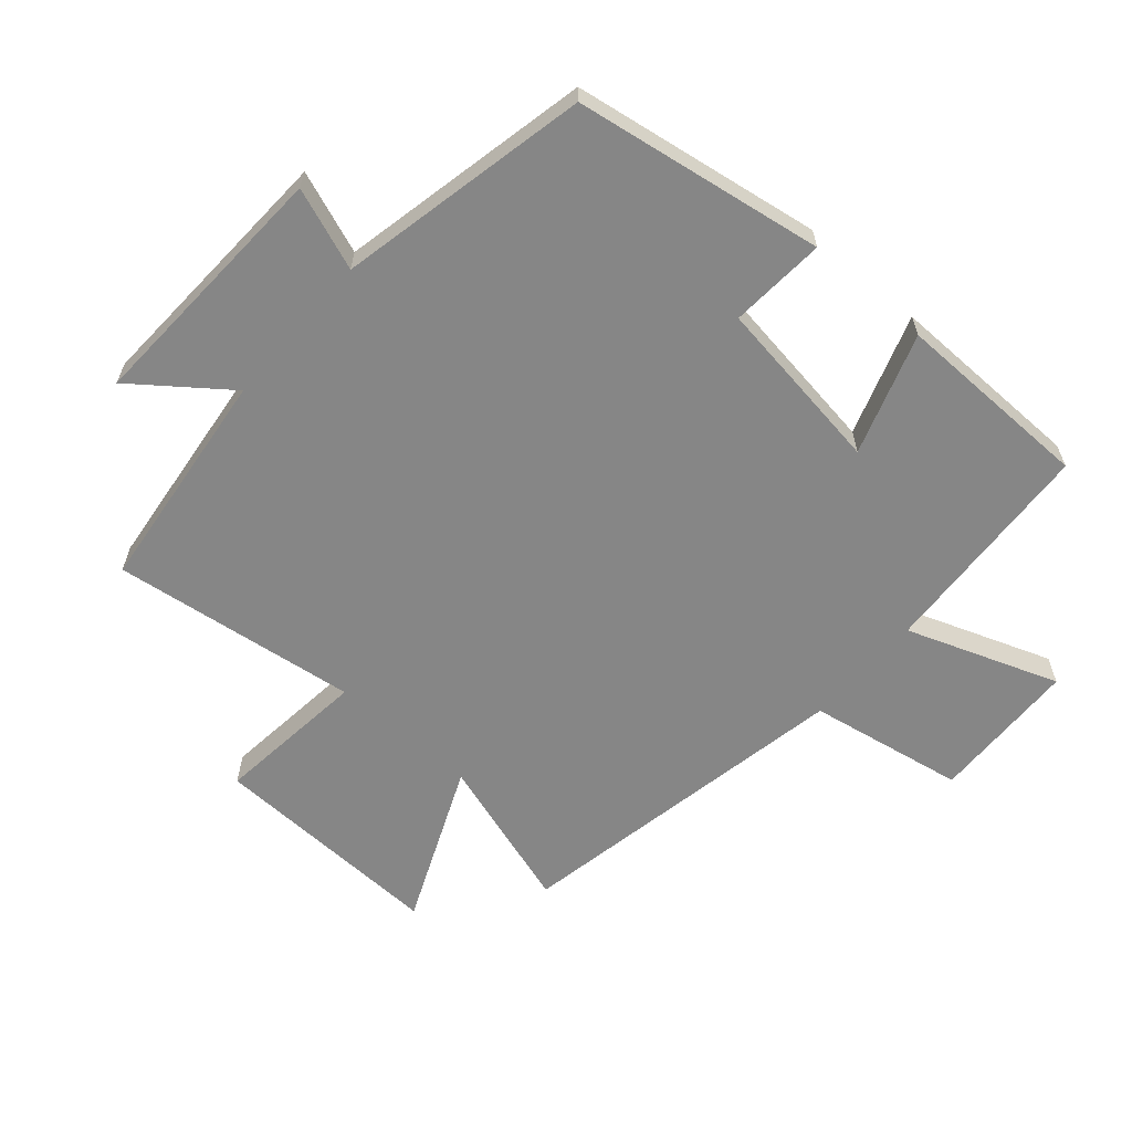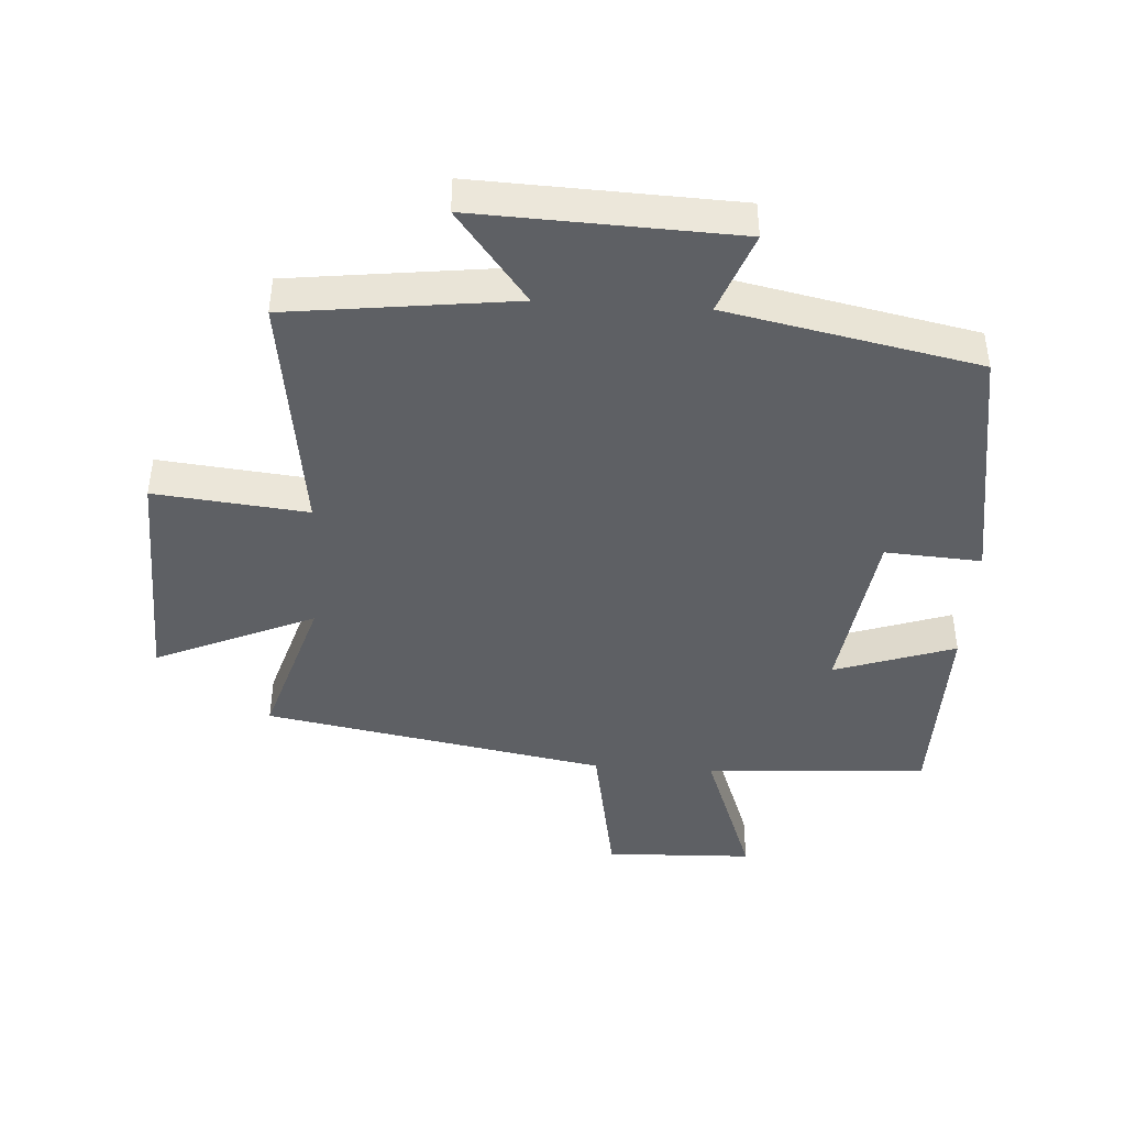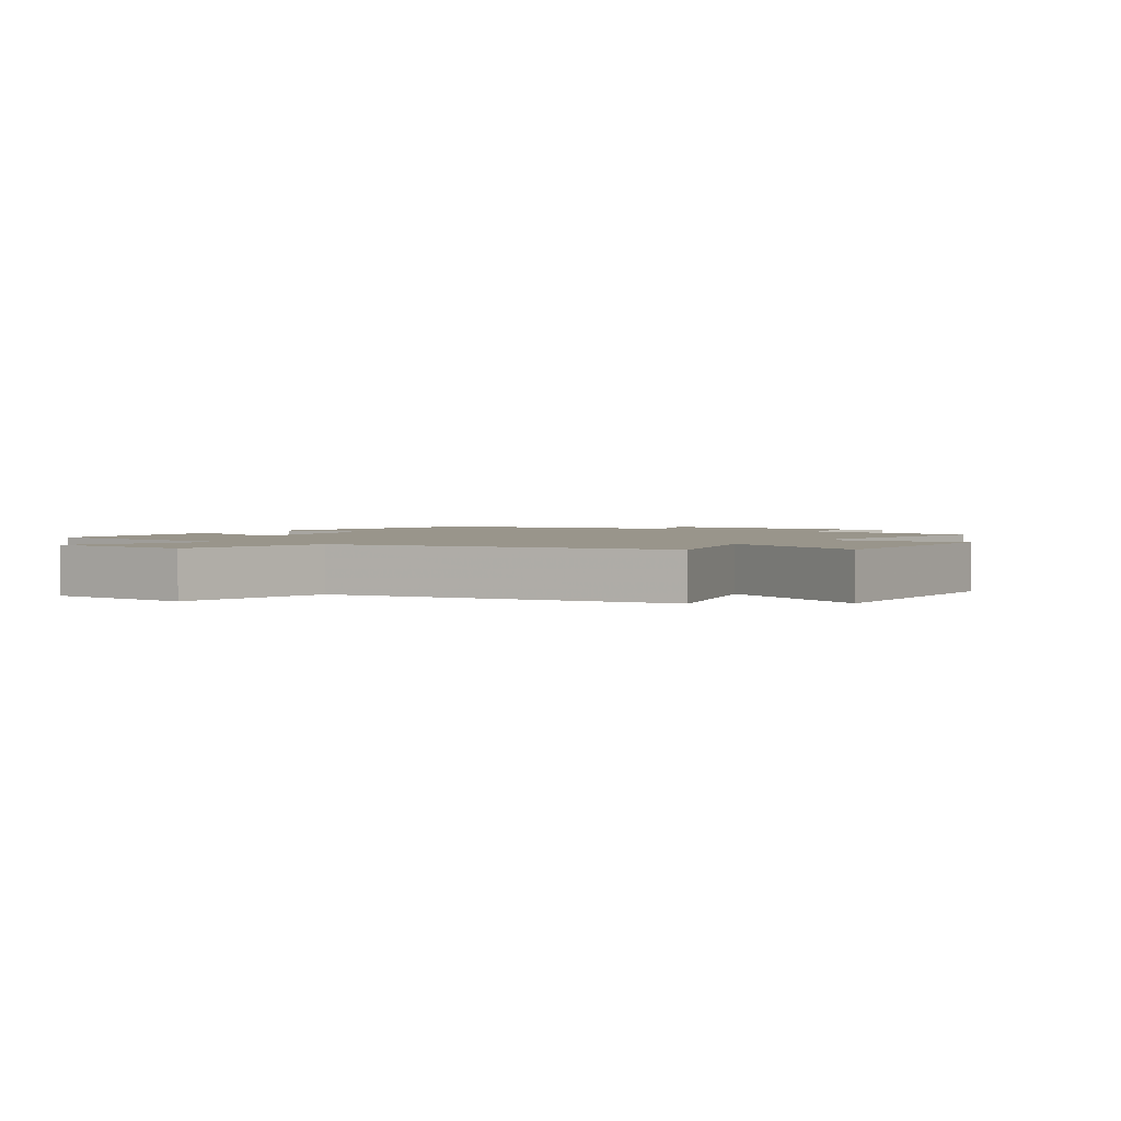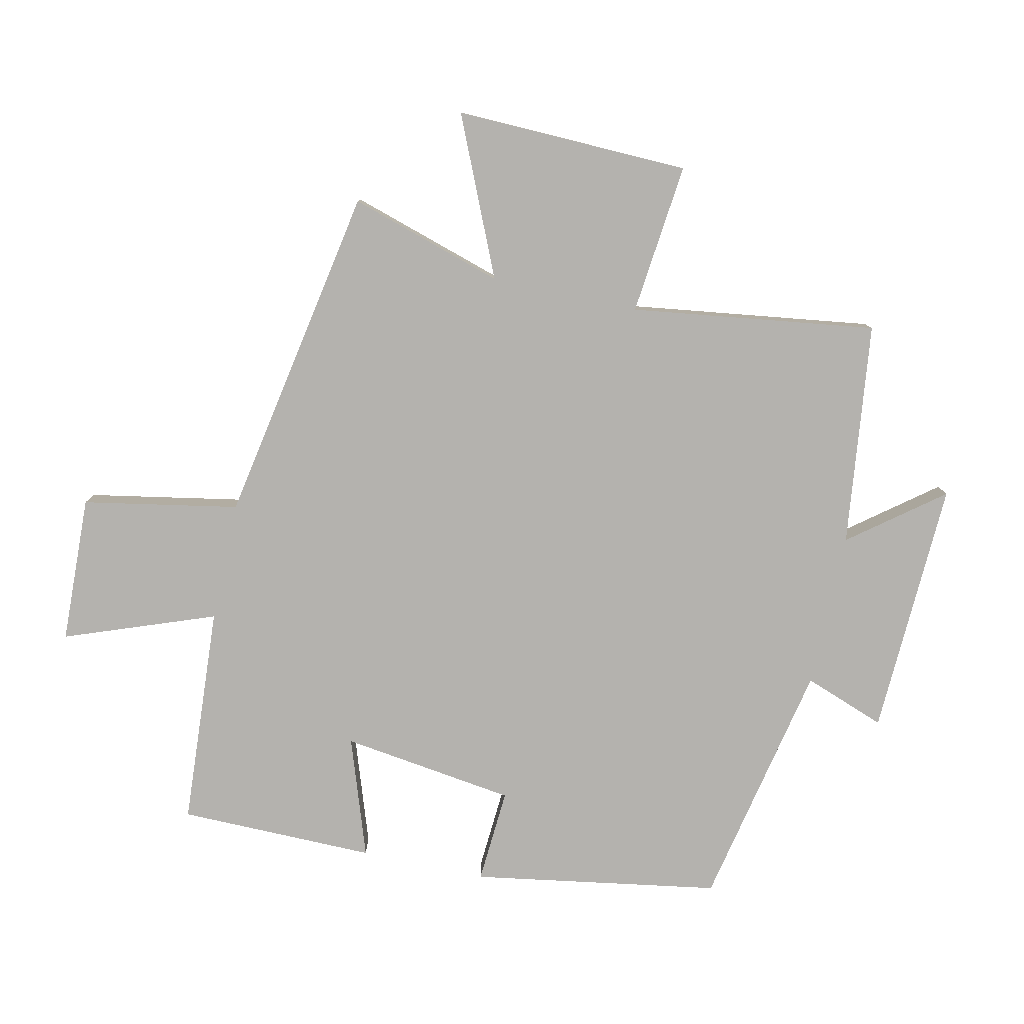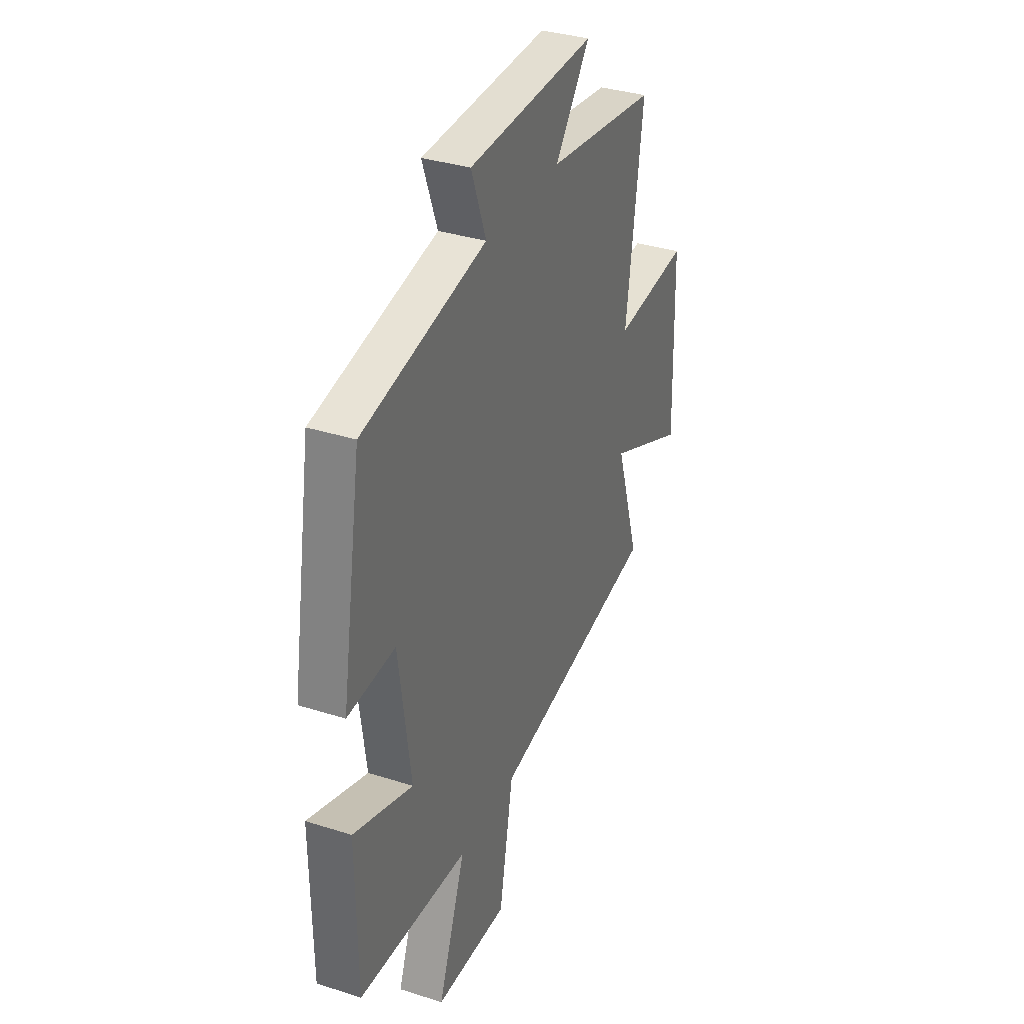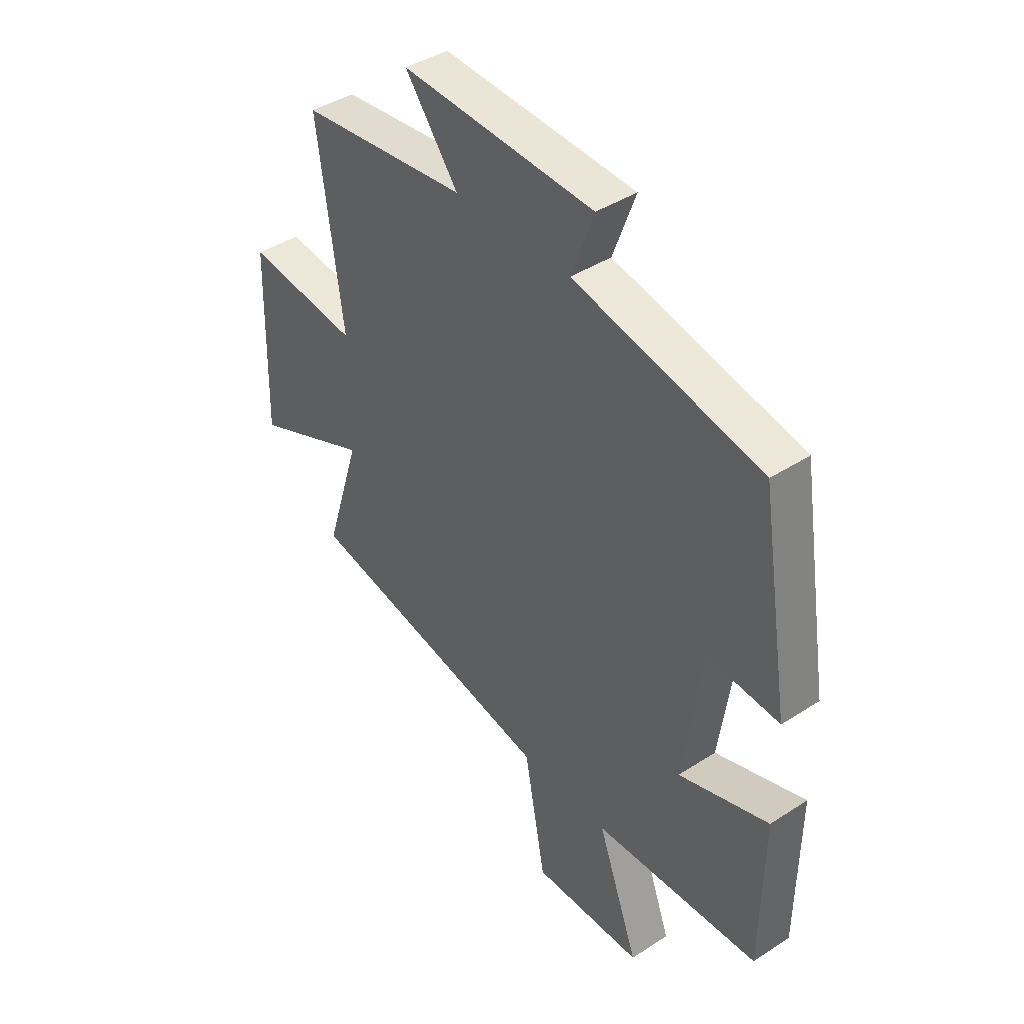
<metadata>
{"format":"obj","ext":"obj","renderer":"f3d","projection":"perspective","resolution":1024,"background":"white","views":[{"elev":-62.1,"azim":48.7,"up":"+Y"},{"elev":-42.9,"azim":-3.6,"up":"+Y"},{"elev":2.2,"azim":-144.8,"up":"+Y"},{"elev":-79.7,"azim":-102.3,"up":"+Y"},{"elev":34.5,"azim":113.2,"up":"+Z"},{"elev":41.8,"azim":52.0,"up":"+Z"}]}
</metadata>
<code>
v 0.497 0.07 -0.478
v 0.149 0.07 -0.5
v 0.236 0.07 -0.736
v 0.004 0.07 -0.744
v -0.041 0.07 -0.5
v -0.575 0.07 -0.403
v -0.5 0.07 -0.161
v -0.748 0.07 -0.27
v -0.738 0.07 0.098
v -0.5 0.07 0.073
v -0.553 0.07 0.457
v -0.202 0.07 0.5
v -0.313 0.07 0.644
v 0.091 0.07 0.628
v 0.044 0.07 0.5
v 0.436 0.07 0.42
v 0.5 0.07 0.031
v 0.35 0.07 0.041
v 0.312 0.07 -0.233
v 0.5 0.07 -0.169
v 0.497 0 -0.478
v 0.149 0 -0.5
v 0.236 0 -0.736
v 0.004 0 -0.744
v -0.041 0 -0.5
v -0.575 0 -0.403
v -0.5 0 -0.161
v -0.748 0 -0.27
v -0.738 0 0.098
v -0.5 0 0.073
v -0.553 0 0.457
v -0.202 0 0.5
v -0.313 0 0.644
v 0.091 0 0.628
v 0.044 0 0.5
v 0.436 0 0.42
v 0.5 0 0.031
v 0.35 0 0.041
v 0.312 0 -0.233
v 0.5 0 -0.169
f 19 20 1 2
f 18 19 2
f 15 16 17 18
f 15 18 2
f 12 13 14 15
f 10 11 12 15
f 10 15 2
f 7 8 9 10
f 7 10 2
f 5 6 7 2
f 2 3 4 5
f 22 21 40 39
f 22 39 38
f 38 37 36 35
f 22 38 35
f 35 34 33 32
f 35 32 31 30
f 22 35 30
f 30 29 28 27
f 22 30 27
f 22 27 26 25
f 25 24 23 22
f 1 21 22 2
f 2 22 23 3
f 3 23 24 4
f 4 24 25 5
f 5 25 26 6
f 6 26 27 7
f 7 27 28 8
f 8 28 29 9
f 9 29 30 10
f 10 30 31 11
f 11 31 32 12
f 12 32 33 13
f 13 33 34 14
f 14 34 35 15
f 15 35 36 16
f 16 36 37 17
f 17 37 38 18
f 18 38 39 19
f 19 39 40 20
f 20 40 21 1

</code>
